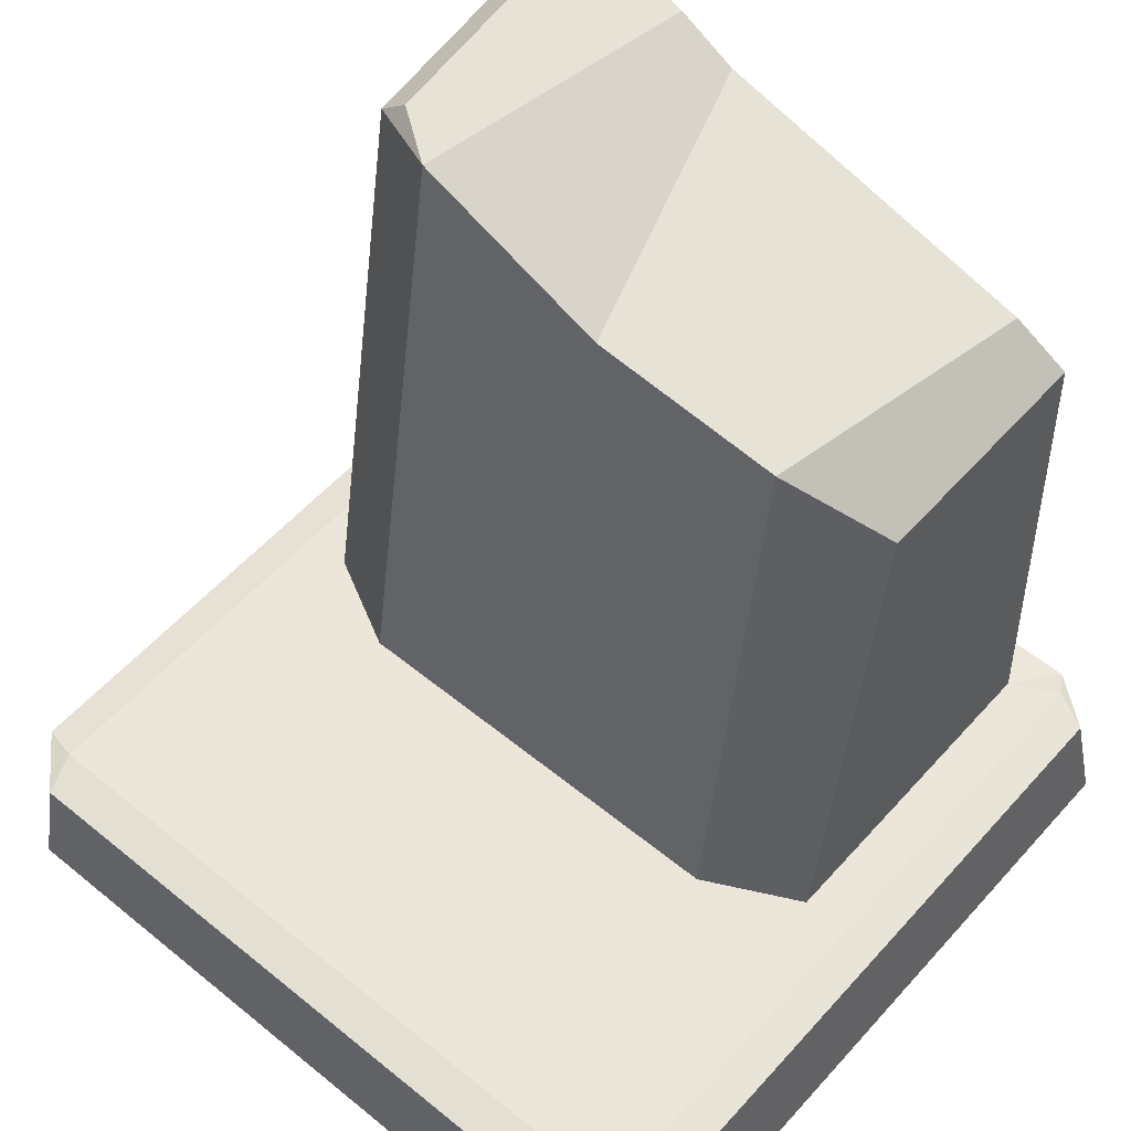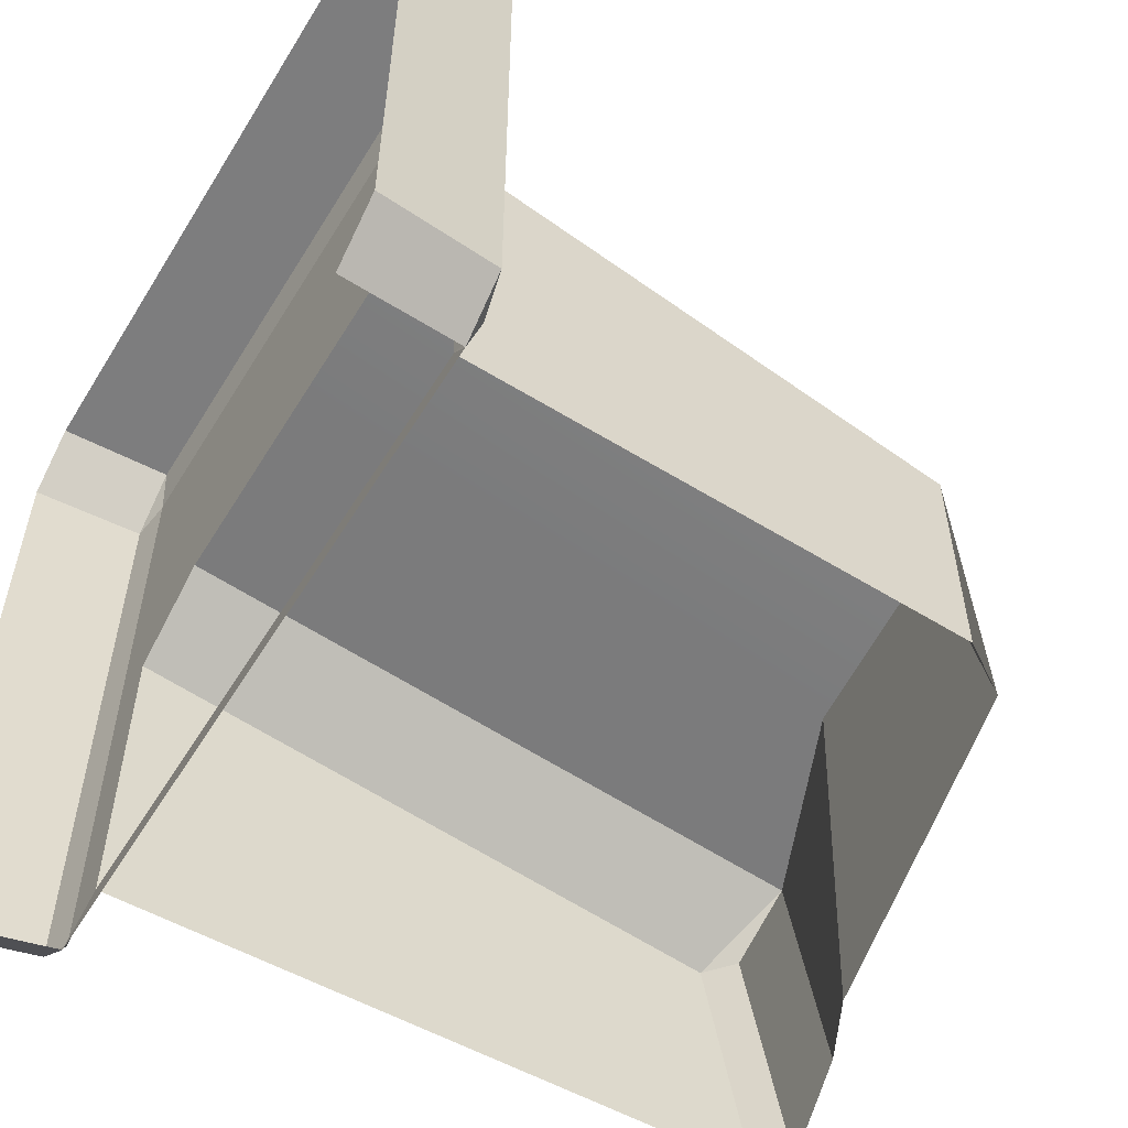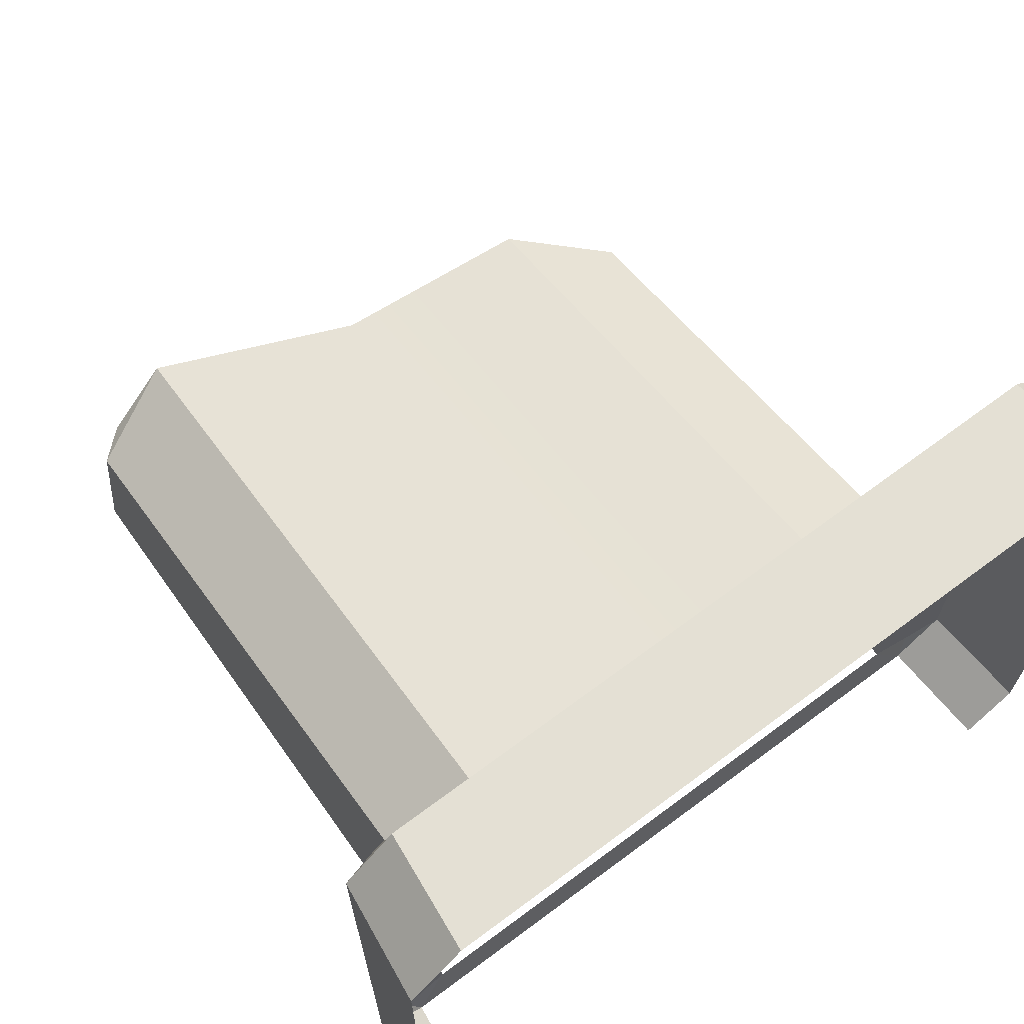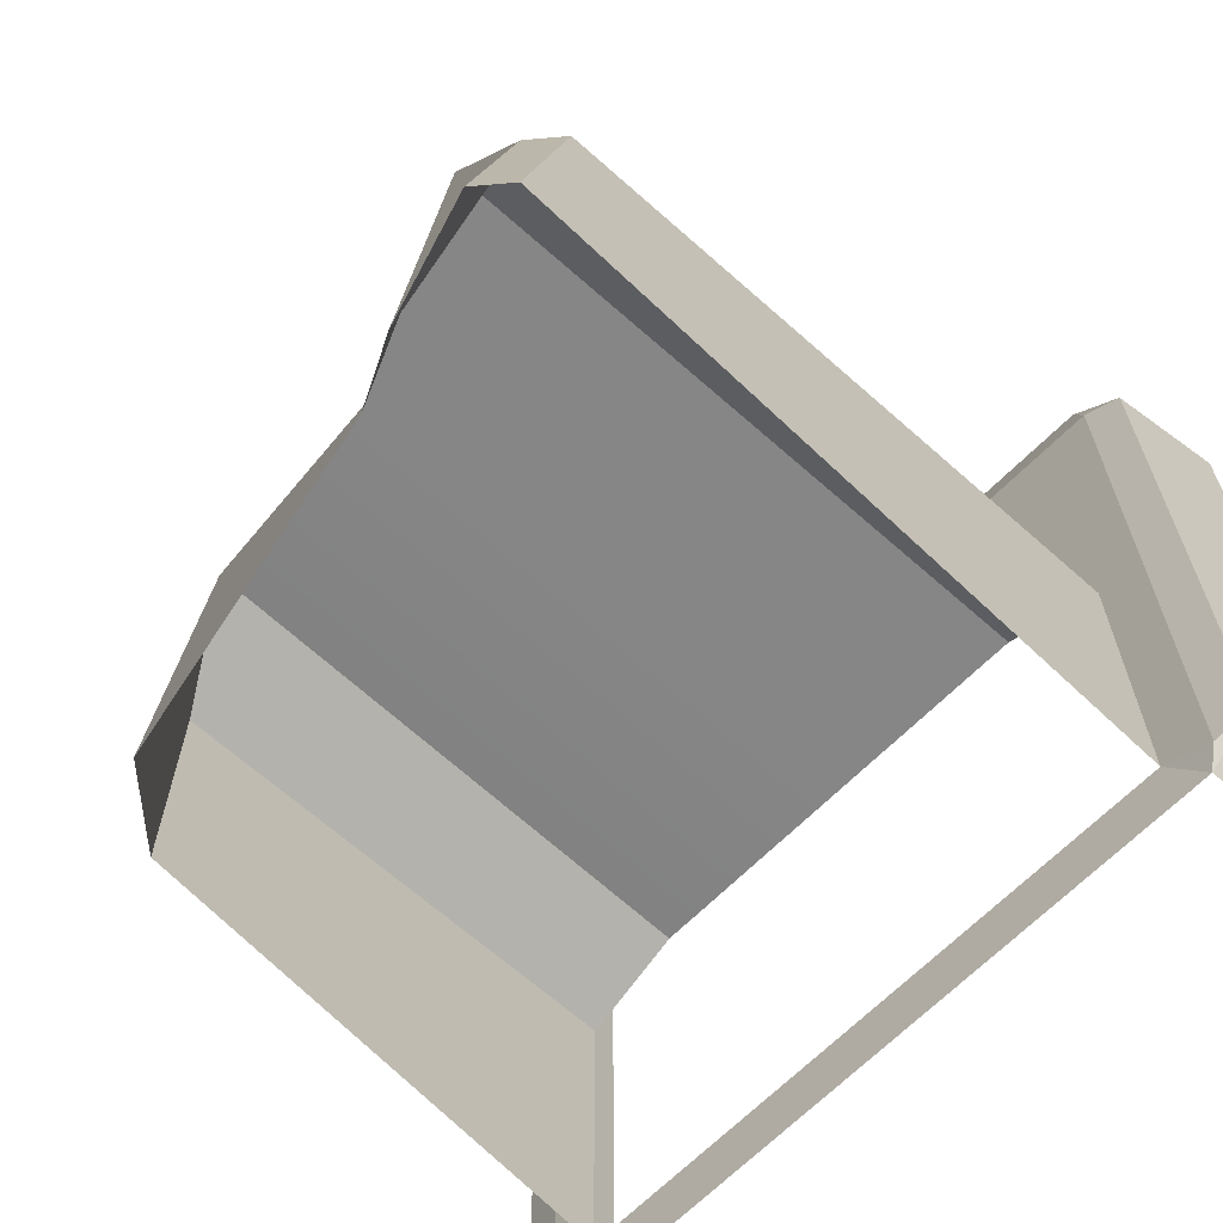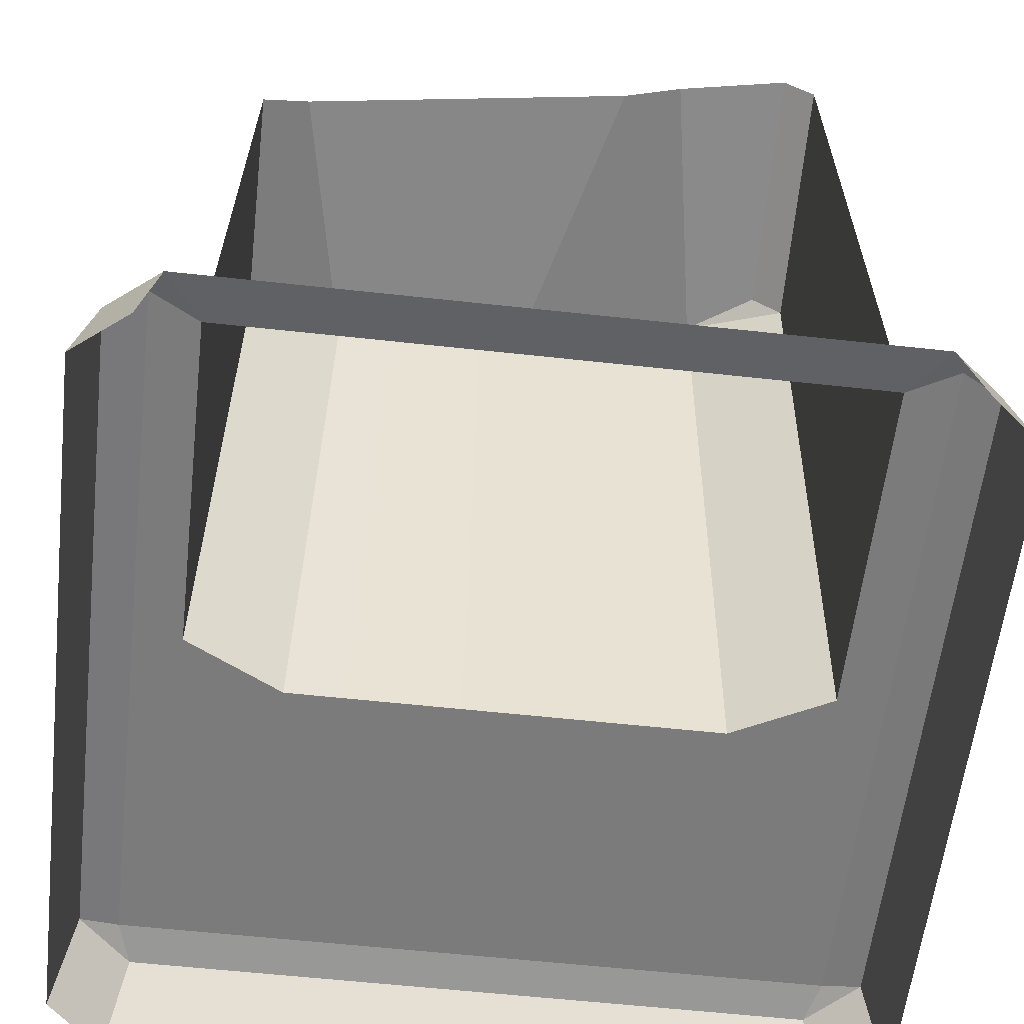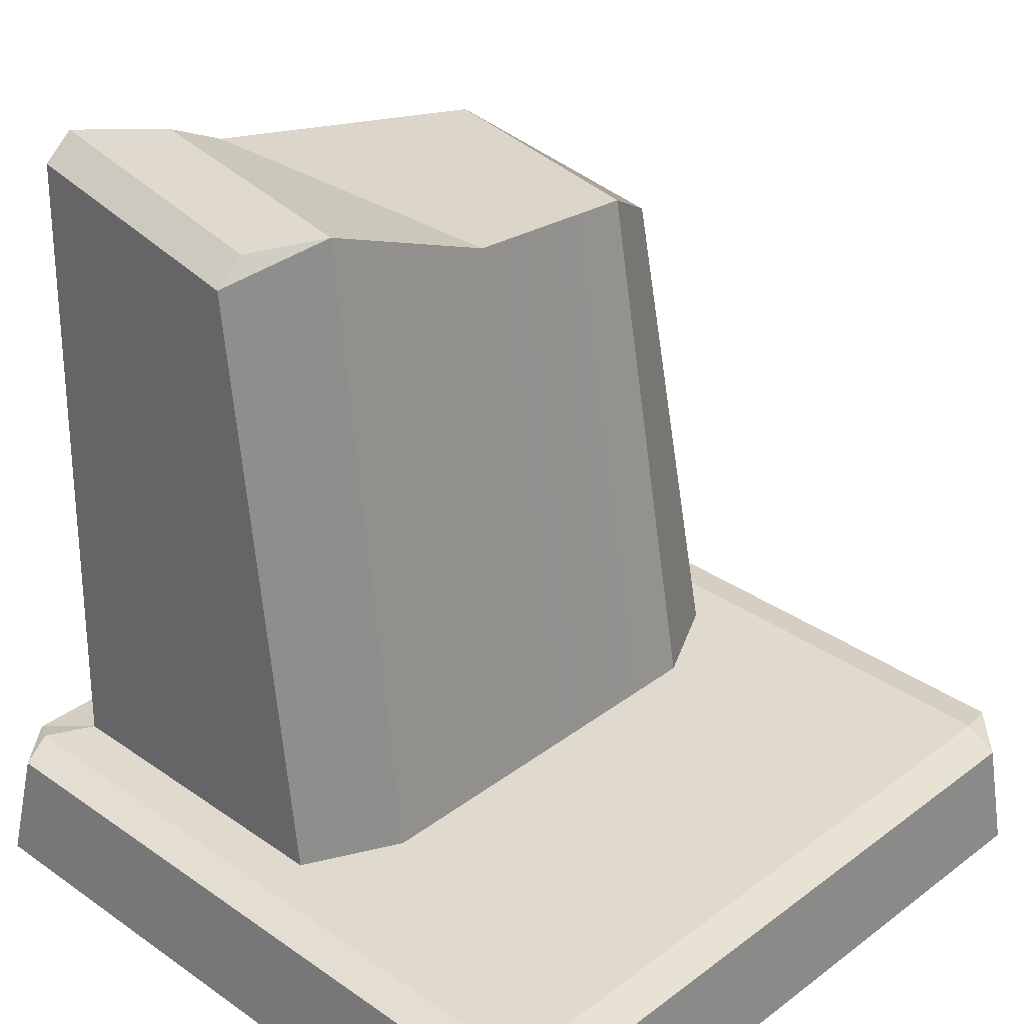
<metadata>
{"format":"obj","ext":"obj","renderer":"f3d","projection":"perspective","resolution":1024,"background":"white","views":[{"elev":55.1,"azim":40.8,"up":"+Y"},{"elev":-56.8,"azim":58.8,"up":"+Z"},{"elev":68.8,"azim":-36.7,"up":"+Z"},{"elev":-66.3,"azim":-134.8,"up":"+Z"},{"elev":-58.4,"azim":173.5,"up":"+Y"},{"elev":32.8,"azim":-46.0,"up":"+Y"}]}
</metadata>
<code>
g obj_grave2
v -0.386 0.1179 0.445
v -0.443 0.1179 0.3879
v -0.4009 0.1262 0.3985
v 0.445 0.1179 0.3879
v 0.3869 0.1179 0.445
v 0.4018 0.1262 0.3985
v -0.443 0.1179 -0.385
v -0.386 0.1179 -0.4311
v -0.4009 0.1262 -0.4043
v 0.3869 0.1179 -0.4311
v 0.445 0.1179 -0.385
v 0.4018 0.1262 -0.4043
v -0.2963 0.8563 -0.09903
v -0.2213 0.8682 -0.04276
v -0.3306 0.8272 -0.09903
v -0.386 0.1179 -0.4311
v -0.3469 0.1262 -0.3757
v -0.4009 0.1262 -0.4043
v 0.3489 0.1262 -0.3757
v 0.3869 0.1179 -0.4311
v 0.4018 0.1262 -0.4043
v 0.0004343 -0.01275 0.4578
v -0.4009 -0.01275 0.4578
v -0.386 0.1179 0.445
v 0.0004447 0.1179 0.445
v 0.3869 0.1179 0.445
v 0.4018 -0.01275 0.4578
v 0.445 0.1179 -0.385
v 0.4622 -0.01275 0.3985
v 0.445 0.1179 0.3879
v 0.4622 -0.01275 -0.4043
v -0.443 0.1179 -0.385
v -0.443 0.1179 0.3879
v -0.4602 -0.01275 0.3985
v -0.4602 -0.01275 -0.4043
v 0.0004343 0.1262 0.3985
v -0.386 0.1179 0.445
v -0.4009 0.1262 0.3985
v 0.0004447 0.1179 0.445
v 0.3869 0.1179 0.445
v 0.4018 0.1262 0.3985
v 0.4018 0.1262 -0.4043
v 0.445 0.1179 -0.385
v 0.4018 0.1262 0.3985
v 0.445 0.1179 0.3879
v -0.443 0.1179 -0.385
v -0.4009 0.1262 -0.4043
v -0.4009 0.1262 0.3985
v -0.443 0.1179 0.3879
v 0.3869 0.1179 0.445
v 0.445 0.1179 0.3879
v 0.4018 -0.01275 0.4578
v 0.4622 -0.01275 0.3985
v -0.443 0.1179 0.3879
v -0.386 0.1179 0.445
v -0.4602 -0.01275 0.3985
v -0.4009 -0.01275 0.4578
v 0.445 0.1179 -0.385
v 0.3869 0.1179 -0.4311
v 0.4018 -0.01275 -0.4522
v 0.4622 -0.01275 -0.4043
v -0.386 0.1179 -0.4311
v -0.443 0.1179 -0.385
v -0.4009 -0.01275 -0.4522
v -0.4602 -0.01275 -0.4043
v -0.2213 0.8682 -0.04276
v 0.0009918 0.774 -0.04276
v -0.2375 0.1262 0.05752
v 0.0009921 0.1262 0.05752
v 0.2239 0.7542 -0.04275
v 0.2395 0.1262 0.05752
v 0.3332 0.6855 -0.09903
v 0.3332 0.6855 -0.3757
v 0.3489 0.1262 -0.3757
v 0.3489 0.1262 0.001242
v -0.3469 0.1262 -0.3757
v -0.3306 0.8798 -0.3757
v -0.3306 0.8272 -0.09903
v -0.3469 0.1262 0.001242
v 0.2239 0.7542 -0.04275
v 0.3332 0.6855 -0.09903
v 0.2395 0.1262 0.05752
v 0.3489 0.1262 0.001242
v -0.3469 0.1262 0.001242
v -0.4009 0.1262 -0.4043
v -0.3469 0.1262 -0.3757
v -0.4009 0.1262 0.3985
v -0.2375 0.1262 0.05752
v 0.0004343 0.1262 0.3985
v 0.0009921 0.1262 0.05752
v 0.2395 0.1262 0.05752
v 0.4018 0.1262 0.3985
v 0.3489 0.1262 0.001242
v 0.4018 0.1262 -0.4043
v 0.3489 0.1262 -0.3757
v 0.3869 0.1179 -0.4311
v 0.3489 0.1262 -0.3757
v -0.3469 0.1262 -0.3757
v -0.386 0.1179 -0.4311
v -0.3306 0.8798 -0.3757
v -0.2963 0.9089 -0.3757
v -0.2963 0.8563 -0.09903
v -0.3306 0.8272 -0.09903
v -0.3306 0.8272 -0.09903
v -0.2213 0.8682 -0.04276
v -0.2375 0.1262 0.05752
v -0.3469 0.1262 0.001242
v -0.1646 0.8682 -0.3693
v -0.2213 0.8682 -0.04276
v -0.2963 0.8563 -0.09903
v -0.2963 0.9089 -0.3757
v -0.09521 0.8341 -0.3665
v 0.0009918 0.774 -0.04276
v -0.2213 0.8682 -0.04276
v -0.1646 0.8682 -0.3693
v 0.283 0.7542 -0.3498
v 0.2239 0.7542 -0.04275
v 0.0009918 0.774 -0.04276
v -0.09521 0.8341 -0.3665
v 0.3332 0.6855 -0.09903
v 0.283 0.7542 -0.3498
v 0.3332 0.6855 -0.3757
v 0.2239 0.7542 -0.04275
g obj_grave2_0
f 3 2 1
f 6 5 4
f 9 8 7
f 12 11 10
f 15 14 13
f 18 17 16
f 21 20 19
f 24 23 22
f 22 25 24
f 26 25 22
f 22 27 26
f 30 29 28
f 29 31 28
f 34 33 32
f 32 35 34
f 38 37 36
f 37 39 36
f 36 39 40
f 40 41 36
f 44 43 42
f 44 45 43
f 48 47 46
f 46 49 48
f 52 51 50
f 53 51 52
f 56 55 54
f 56 57 55
f 60 59 58
f 58 61 60
f 64 63 62
f 65 63 64
f 68 67 66
f 68 69 67
f 69 70 67
f 69 71 70
f 74 73 72
f 72 75 74
f 78 77 76
f 76 79 78
f 82 81 80
f 82 83 81
f 86 85 84
f 87 84 85
f 88 84 87
f 88 87 89
f 89 90 88
f 90 89 91
f 92 91 89
f 93 91 92
f 94 93 92
f 94 95 93
f 98 97 96
f 96 99 98
f 102 101 100
f 100 103 102
f 106 105 104
f 104 107 106
f 110 109 108
f 108 111 110
f 114 113 112
f 112 115 114
f 118 117 116
f 116 119 118
f 122 121 120
f 123 120 121

</code>
